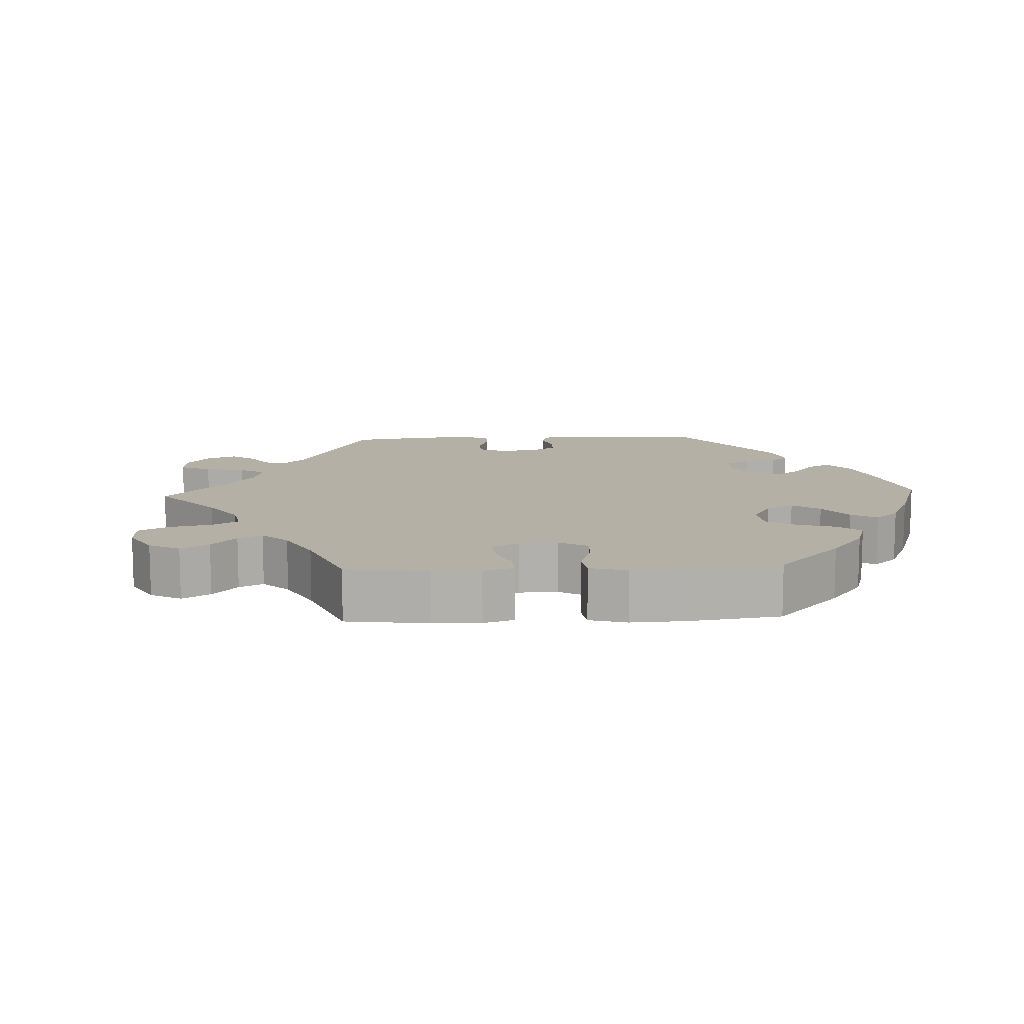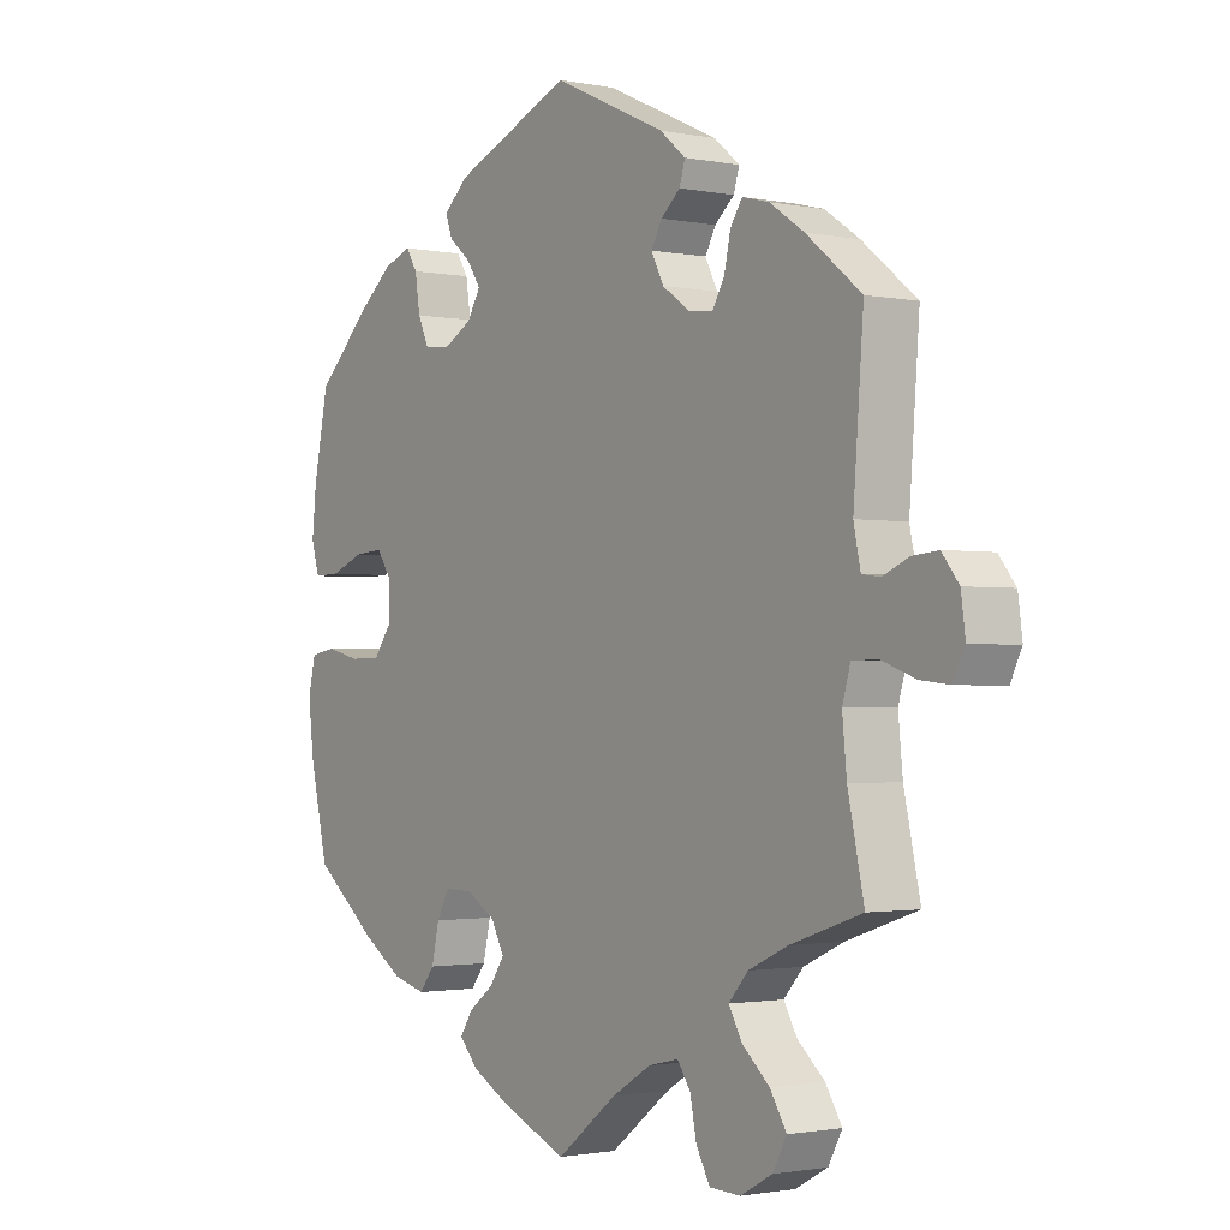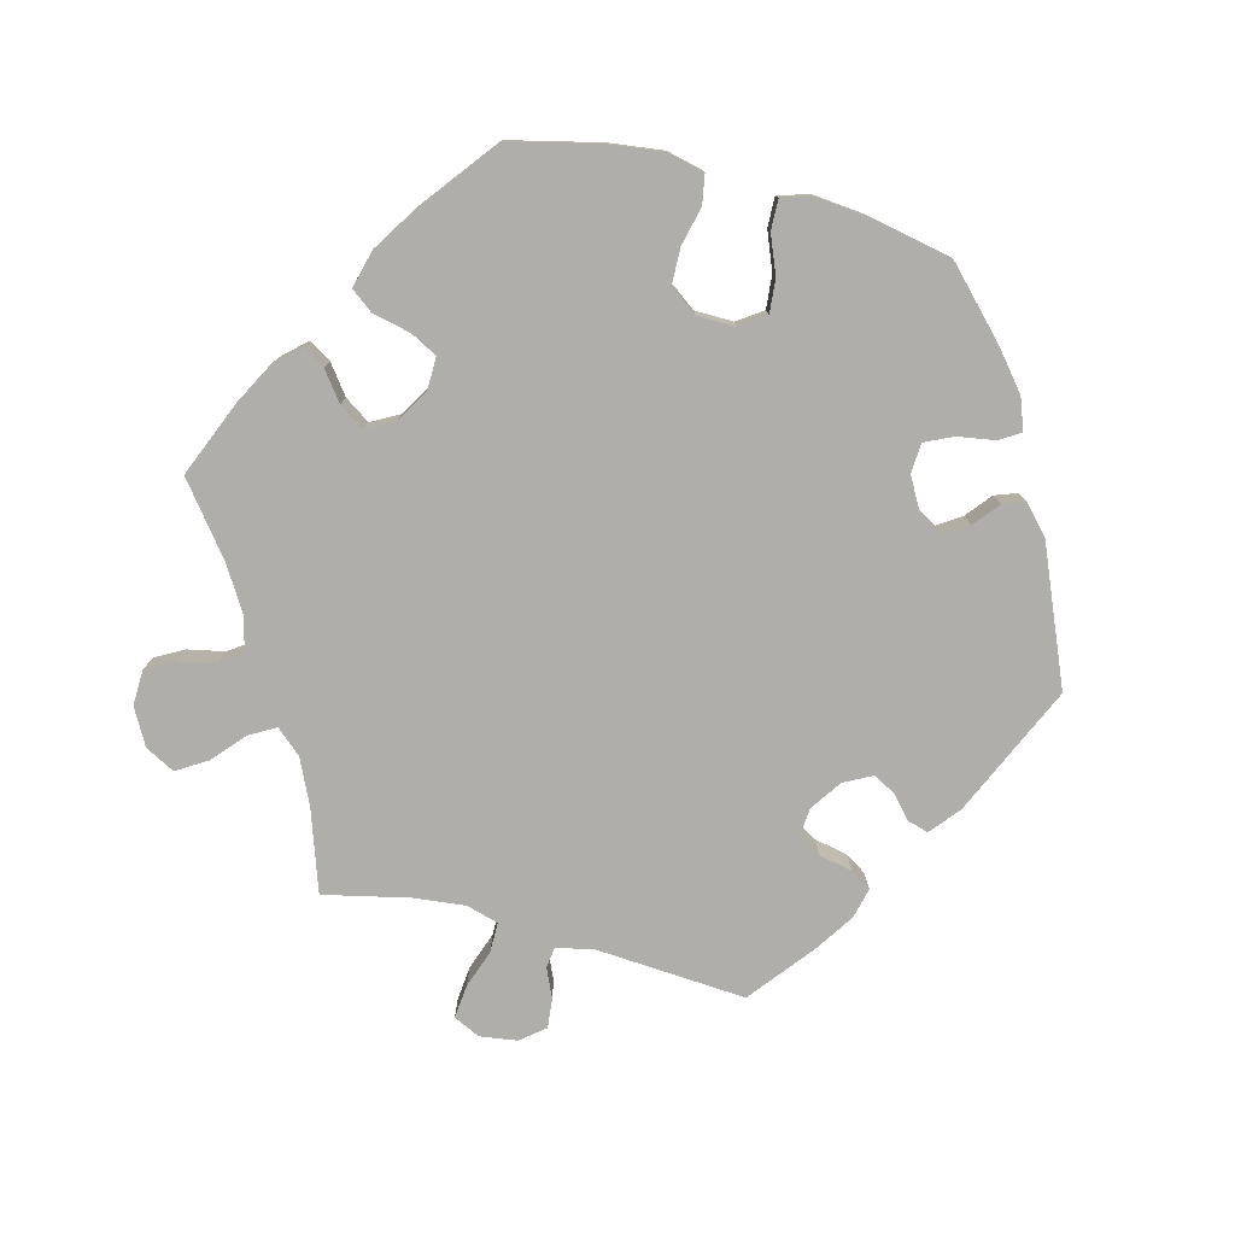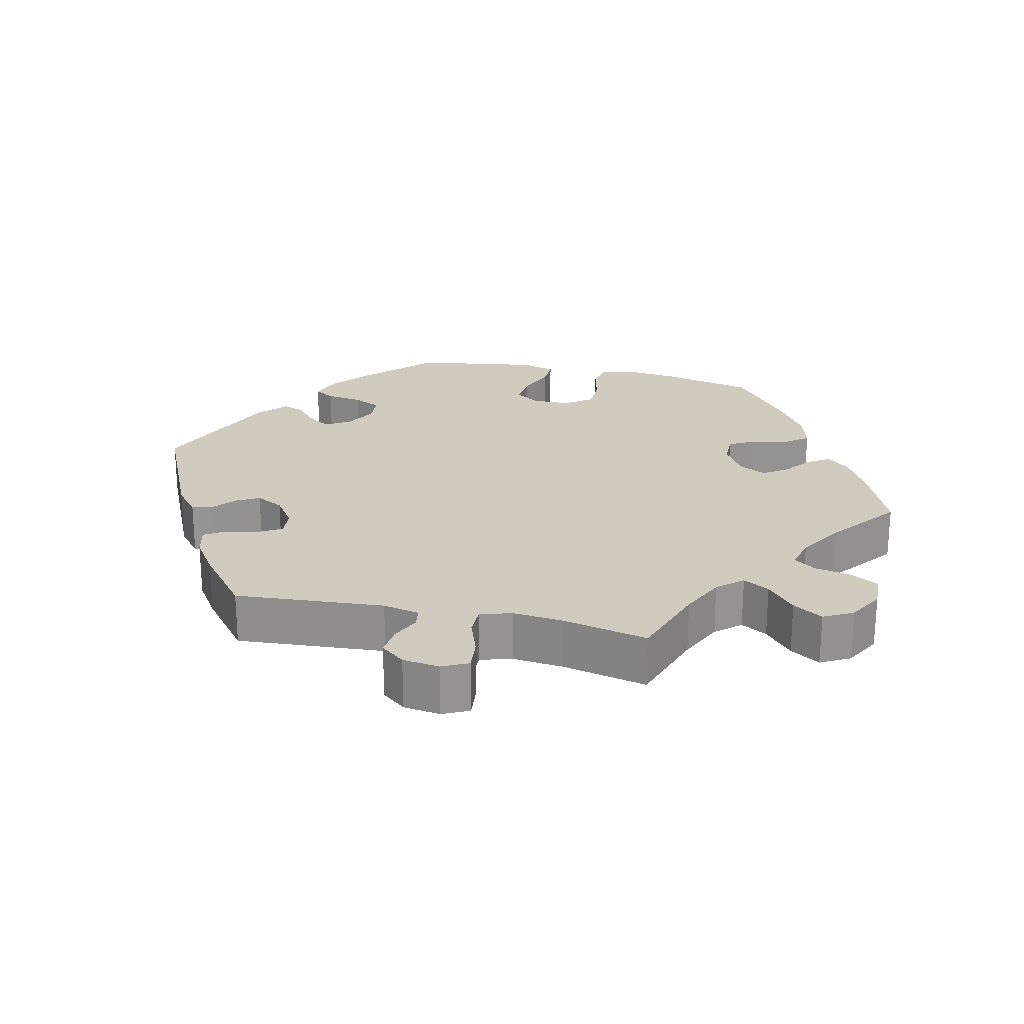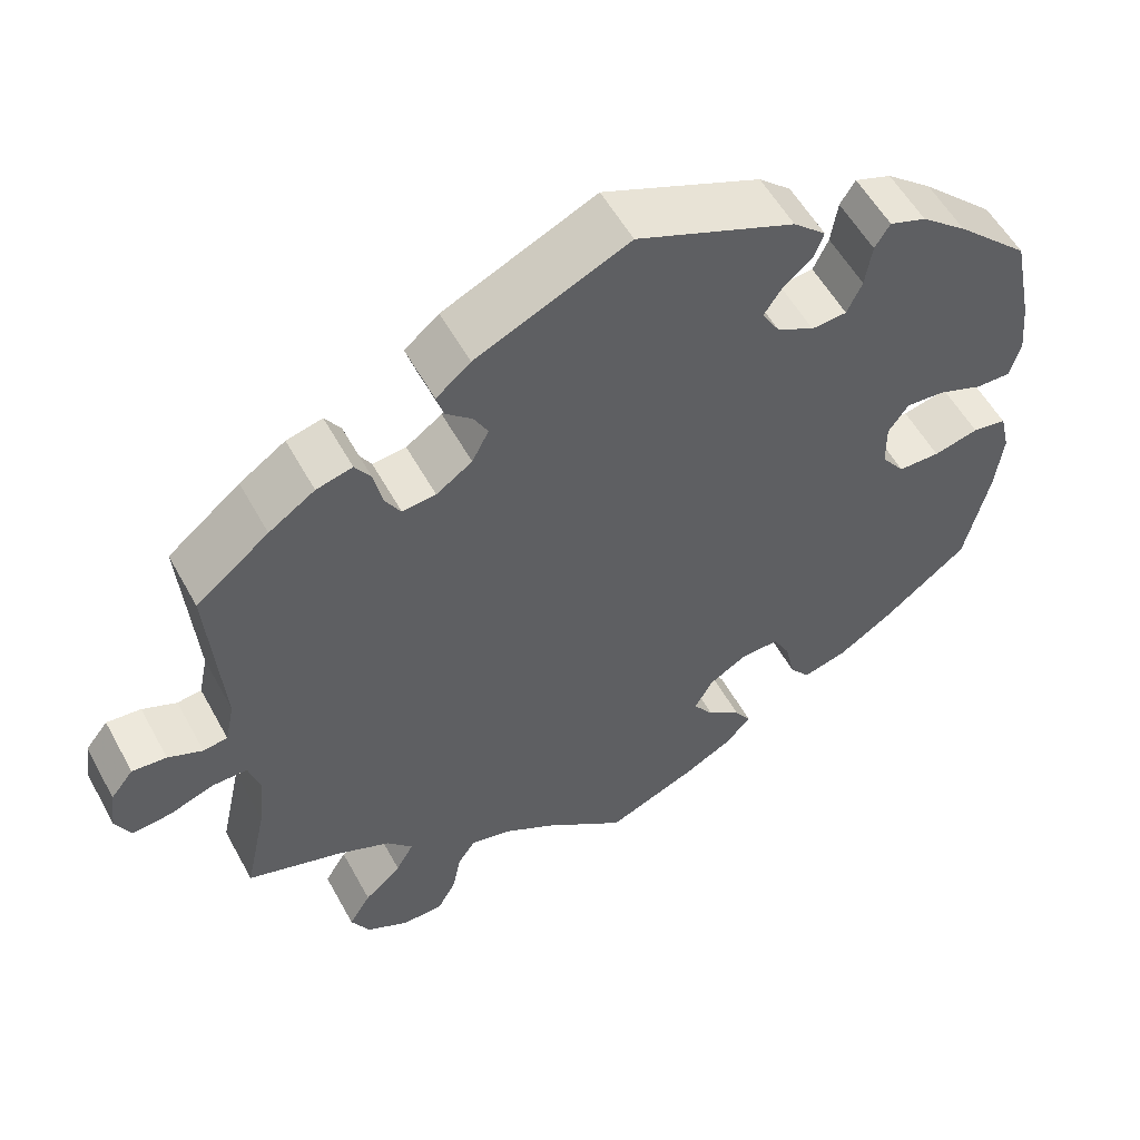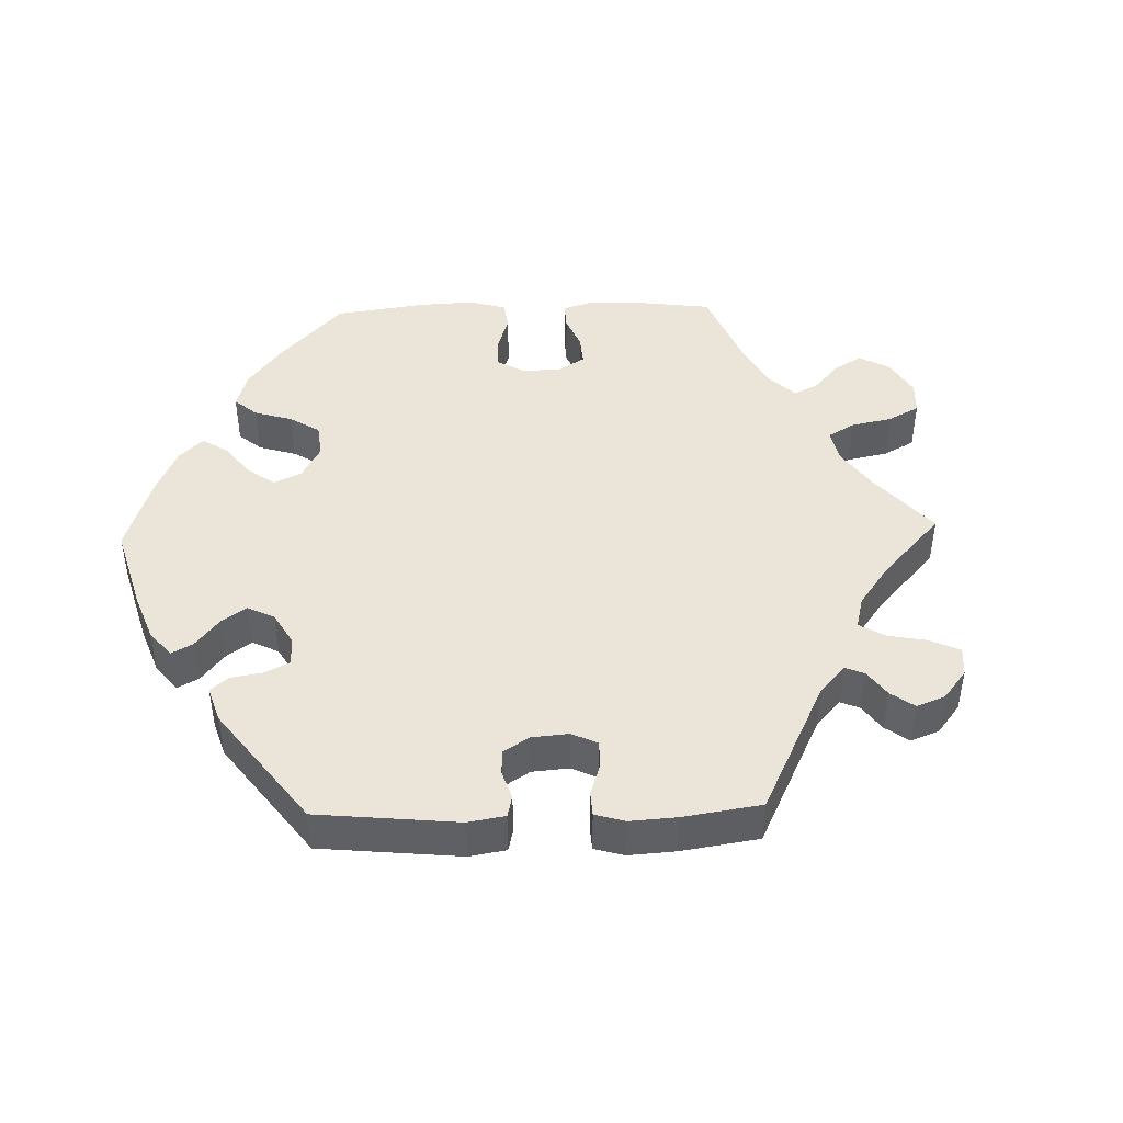
<metadata>
{"format":"obj","ext":"obj","renderer":"f3d","projection":"perspective","resolution":1024,"background":"white","views":[{"elev":11.7,"azim":-152.6,"up":"+Y"},{"elev":-1.6,"azim":54.3,"up":"+Z"},{"elev":-77.8,"azim":-104.3,"up":"+Y"},{"elev":23.4,"azim":103.0,"up":"+Y"},{"elev":55.4,"azim":151.6,"up":"+Z"},{"elev":45.1,"azim":28.3,"up":"+Y"}]}
</metadata>
<code>
v -0.106 0.07 -0.533
v -0.165 0.07 -0.501
v -0.195 0.07 -0.468
v -0.175 0.07 -0.437
v -0.135 0.07 -0.407
v -0.111 0.07 -0.372
v -0.132 0.07 -0.333
v -0.178 0.07 -0.305
v -0.224 0.07 -0.304
v -0.244 0.07 -0.341
v -0.256 0.07 -0.394
v -0.28 0.07 -0.425
v -0.333 0.07 -0.411
v -0.398 0.07 -0.369
v -0.5 0.07 -0.289
v -0.529 0.07 -0.163
v -0.538 0.07 -0.087
v -0.526 0.07 -0.036
v -0.485 0.07 -0.029
v -0.431 0.07 -0.042
v -0.381 0.07 -0.041
v -0.353 0.07 -0.003
v -0.352 0.07 0.051
v -0.376 0.07 0.086
v -0.423 0.07 0.082
v -0.476 0.07 0.061
v -0.518 0.07 0.06
v -0.531 0.07 0.104
v -0.524 0.07 0.173
v -0.5 0.07 0.289
v -0.412 0.07 0.373
v -0.357 0.07 0.418
v -0.313 0.07 0.434
v -0.295 0.07 0.405
v -0.287 0.07 0.353
v -0.269 0.07 0.314
v -0.227 0.07 0.311
v -0.182 0.07 0.336
v -0.161 0.07 0.371
v -0.183 0.07 0.404
v -0.218 0.07 0.433
v -0.229 0.07 0.464
v -0.19 0.07 0.499
v -0.001 0.07 0.578
v 0.181 0.07 0.495
v 0.222 0.07 0.461
v 0.213 0.07 0.431
v 0.182 0.07 0.404
v 0.165 0.07 0.373
v 0.185 0.07 0.334
v 0.228 0.07 0.304
v 0.268 0.07 0.3
v 0.287 0.07 0.332
v 0.297 0.07 0.379
v 0.316 0.07 0.408
v 0.359 0.07 0.397
v 0.414 0.07 0.36
v 0.501 0.07 0.29
v 0.485 0.07 0.08
v 0.496 0.07 0.028
v 0.525 0.07 0.024
v 0.566 0.07 0.042
v 0.607 0.07 0.046
v 0.634 0.07 0.012
v 0.641 0.07 -0.04
v 0.623 0.07 -0.077
v 0.576 0.07 -0.072
v 0.523 0.07 -0.053
v 0.481 0.07 -0.053
v 0.468 0.07 -0.098
v 0.475 0.07 -0.169
v 0.501 0.07 -0.289
v 0.387 0.07 -0.327
v 0.324 0.07 -0.356
v 0.293 0.07 -0.391
v 0.314 0.07 -0.428
v 0.358 0.07 -0.467
v 0.384 0.07 -0.509
v 0.362 0.07 -0.55
v 0.311 0.07 -0.578
v 0.262 0.07 -0.576
v 0.24 0.07 -0.536
v 0.23 0.07 -0.485
v 0.209 0.07 -0.454
v 0.161 0.07 -0.465
v 0.098 0.07 -0.503
v 0.001 0.07 -0.578
v -0.106 0 -0.533
v -0.165 0 -0.501
v -0.195 0 -0.468
v -0.175 0 -0.437
v -0.135 0 -0.407
v -0.111 0 -0.372
v -0.132 0 -0.333
v -0.178 0 -0.305
v -0.224 0 -0.304
v -0.244 0 -0.341
v -0.256 0 -0.394
v -0.28 0 -0.425
v -0.333 0 -0.411
v -0.398 0 -0.369
v -0.5 0 -0.289
v -0.529 0 -0.163
v -0.538 0 -0.087
v -0.526 0 -0.036
v -0.485 0 -0.029
v -0.431 0 -0.042
v -0.381 0 -0.041
v -0.353 0 -0.003
v -0.352 0 0.051
v -0.376 0 0.086
v -0.423 0 0.082
v -0.476 0 0.061
v -0.518 0 0.06
v -0.531 0 0.104
v -0.524 0 0.173
v -0.5 0 0.289
v -0.412 0 0.373
v -0.357 0 0.418
v -0.313 0 0.434
v -0.295 0 0.405
v -0.287 0 0.353
v -0.269 0 0.314
v -0.227 0 0.311
v -0.182 0 0.336
v -0.161 0 0.371
v -0.183 0 0.404
v -0.218 0 0.433
v -0.229 0 0.464
v -0.19 0 0.499
v -0.001 0 0.578
v 0.181 0 0.495
v 0.222 0 0.461
v 0.213 0 0.431
v 0.182 0 0.404
v 0.165 0 0.373
v 0.185 0 0.334
v 0.228 0 0.304
v 0.268 0 0.3
v 0.287 0 0.332
v 0.297 0 0.379
v 0.316 0 0.408
v 0.359 0 0.397
v 0.414 0 0.36
v 0.501 0 0.29
v 0.485 0 0.08
v 0.496 0 0.028
v 0.525 0 0.024
v 0.566 0 0.042
v 0.607 0 0.046
v 0.634 0 0.012
v 0.641 0 -0.04
v 0.623 0 -0.077
v 0.576 0 -0.072
v 0.523 0 -0.053
v 0.481 0 -0.053
v 0.468 0 -0.098
v 0.475 0 -0.169
v 0.501 0 -0.289
v 0.387 0 -0.327
v 0.324 0 -0.356
v 0.293 0 -0.391
v 0.314 0 -0.428
v 0.358 0 -0.467
v 0.384 0 -0.509
v 0.362 0 -0.55
v 0.311 0 -0.578
v 0.262 0 -0.576
v 0.24 0 -0.536
v 0.23 0 -0.485
v 0.209 0 -0.454
v 0.161 0 -0.465
v 0.098 0 -0.503
v 0.001 0 -0.578
f 86 87 1 2
f 85 86 2 3
f 84 85 3 4
f 80 81 82 83
f 80 83 84
f 79 80 84
f 76 77 78 79
f 75 76 79 84
f 74 75 84 4
f 71 72 73
f 70 71 73 74
f 69 70 74 4
f 65 66 67 68
f 65 68 69
f 64 65 69
f 61 62 63 64
f 61 64 69
f 60 61 69 4
f 56 57 58 59
f 53 54 55 56
f 52 53 56 59
f 51 52 59 60
f 45 46 47 48
f 45 48 49
f 44 45 49
f 43 44 49 50
f 40 41 42 43
f 39 40 43 50
f 32 33 34 35
f 32 35 36
f 31 32 36
f 30 31 36
f 29 30 36 37
f 25 26 27 28
f 24 25 28 29
f 17 18 19 20
f 17 20 21
f 16 17 21
f 15 16 21
f 14 15 21 22
f 10 11 12 13
f 9 10 13 14
f 60 4 5
f 60 5 6
f 51 60 6 7
f 38 39 50 51
f 37 38 51 7
f 24 29 37
f 23 24 37
f 22 23 37 7
f 9 14 22
f 8 9 22
f 7 8 22
f 89 88 174 173
f 90 89 173 172
f 91 90 172 171
f 170 169 168 167
f 171 170 167
f 171 167 166
f 166 165 164 163
f 171 166 163 162
f 91 171 162 161
f 160 159 158
f 161 160 158 157
f 91 161 157 156
f 155 154 153 152
f 156 155 152
f 156 152 151
f 151 150 149 148
f 156 151 148
f 91 156 148 147
f 146 145 144 143
f 143 142 141 140
f 146 143 140 139
f 147 146 139 138
f 135 134 133 132
f 136 135 132
f 136 132 131
f 137 136 131 130
f 130 129 128 127
f 137 130 127 126
f 122 121 120 119
f 123 122 119
f 123 119 118
f 123 118 117
f 124 123 117 116
f 115 114 113 112
f 116 115 112 111
f 107 106 105 104
f 108 107 104
f 108 104 103
f 108 103 102
f 109 108 102 101
f 100 99 98 97
f 101 100 97 96
f 92 91 147
f 93 92 147
f 94 93 147 138
f 138 137 126 125
f 94 138 125 124
f 124 116 111
f 124 111 110
f 94 124 110 109
f 109 101 96
f 109 96 95
f 109 95 94
f 1 88 89 2
f 2 89 90 3
f 3 90 91 4
f 4 91 92 5
f 5 92 93 6
f 6 93 94 7
f 7 94 95 8
f 8 95 96 9
f 9 96 97 10
f 10 97 98 11
f 11 98 99 12
f 12 99 100 13
f 13 100 101 14
f 14 101 102 15
f 15 102 103 16
f 16 103 104 17
f 17 104 105 18
f 18 105 106 19
f 19 106 107 20
f 20 107 108 21
f 21 108 109 22
f 22 109 110 23
f 23 110 111 24
f 24 111 112 25
f 25 112 113 26
f 26 113 114 27
f 27 114 115 28
f 28 115 116 29
f 29 116 117 30
f 30 117 118 31
f 31 118 119 32
f 32 119 120 33
f 33 120 121 34
f 34 121 122 35
f 35 122 123 36
f 36 123 124 37
f 37 124 125 38
f 38 125 126 39
f 39 126 127 40
f 40 127 128 41
f 41 128 129 42
f 42 129 130 43
f 43 130 131 44
f 44 131 132 45
f 45 132 133 46
f 46 133 134 47
f 47 134 135 48
f 48 135 136 49
f 49 136 137 50
f 50 137 138 51
f 51 138 139 52
f 52 139 140 53
f 53 140 141 54
f 54 141 142 55
f 55 142 143 56
f 56 143 144 57
f 57 144 145 58
f 58 145 146 59
f 59 146 147 60
f 60 147 148 61
f 61 148 149 62
f 62 149 150 63
f 63 150 151 64
f 64 151 152 65
f 65 152 153 66
f 66 153 154 67
f 67 154 155 68
f 68 155 156 69
f 69 156 157 70
f 70 157 158 71
f 71 158 159 72
f 72 159 160 73
f 73 160 161 74
f 74 161 162 75
f 75 162 163 76
f 76 163 164 77
f 77 164 165 78
f 78 165 166 79
f 79 166 167 80
f 80 167 168 81
f 81 168 169 82
f 82 169 170 83
f 83 170 171 84
f 84 171 172 85
f 85 172 173 86
f 86 173 174 87
f 87 174 88 1

</code>
